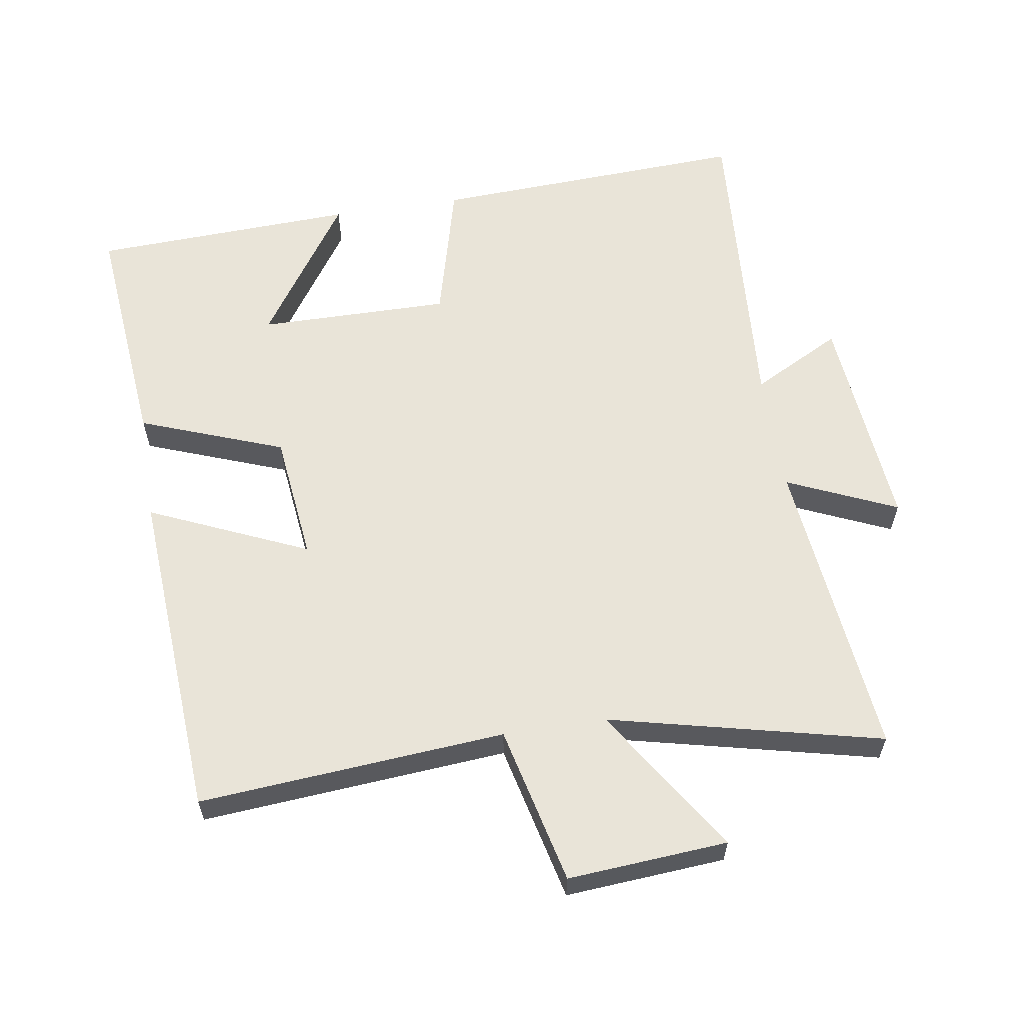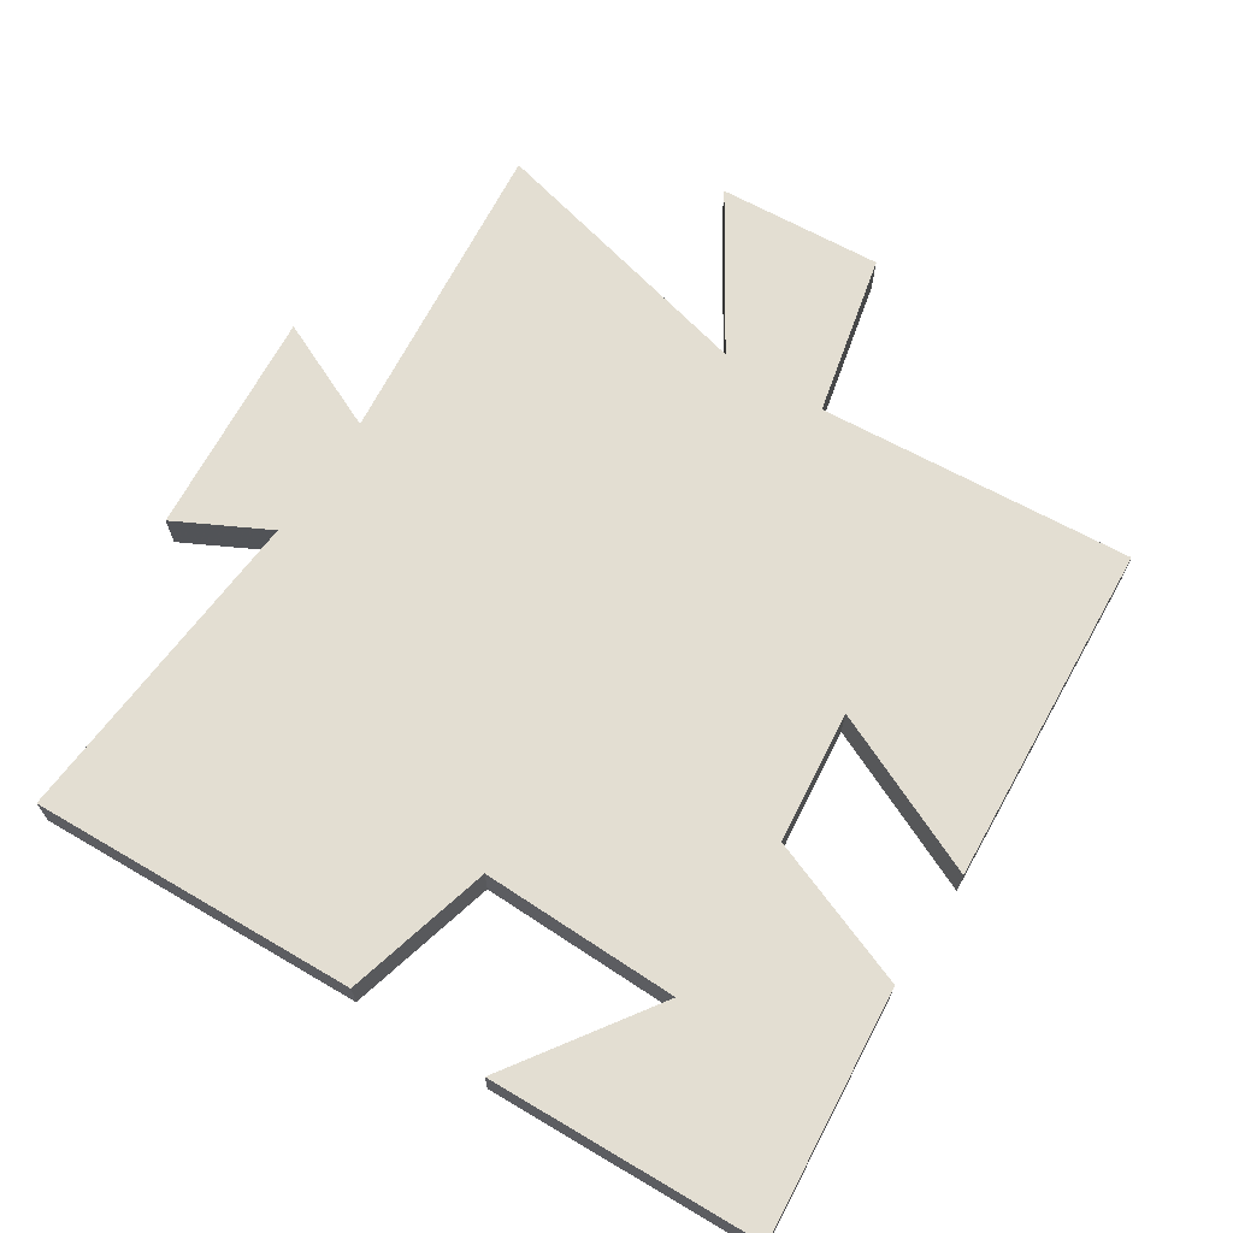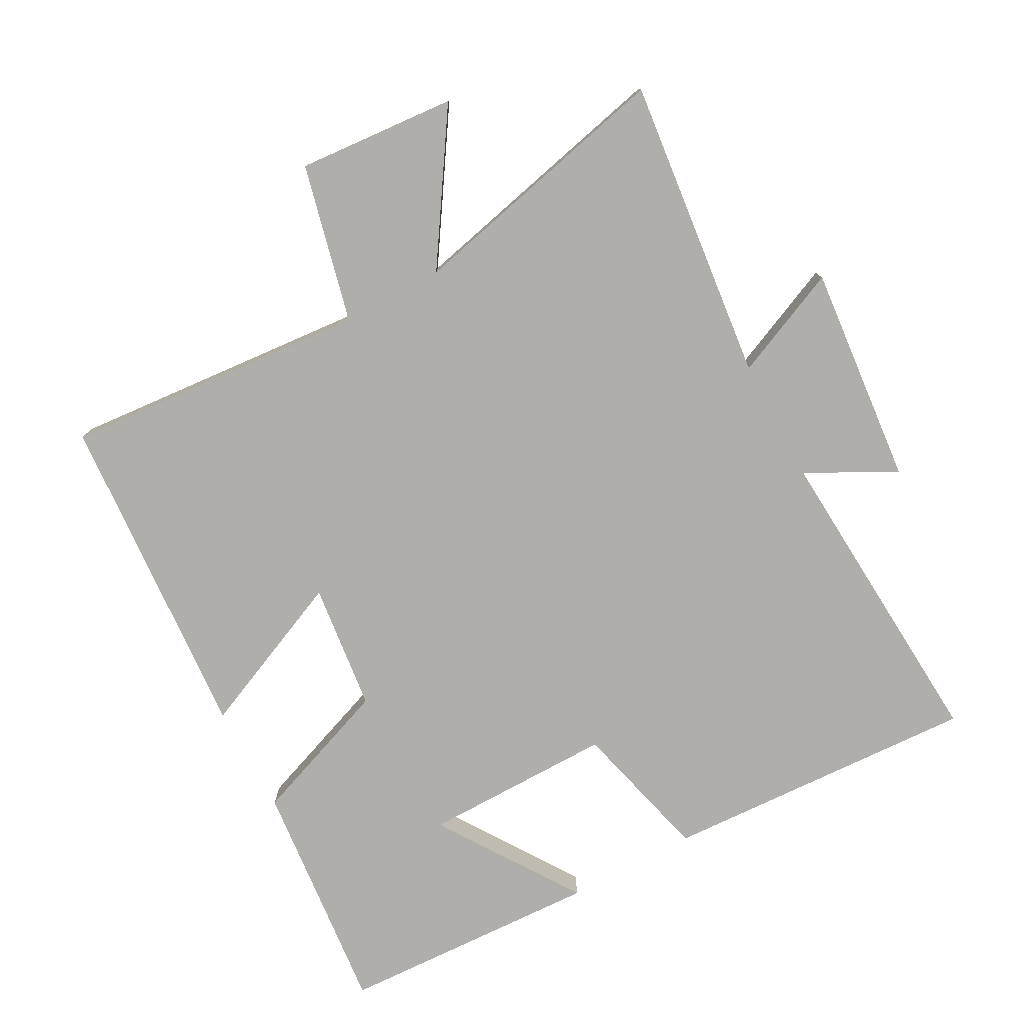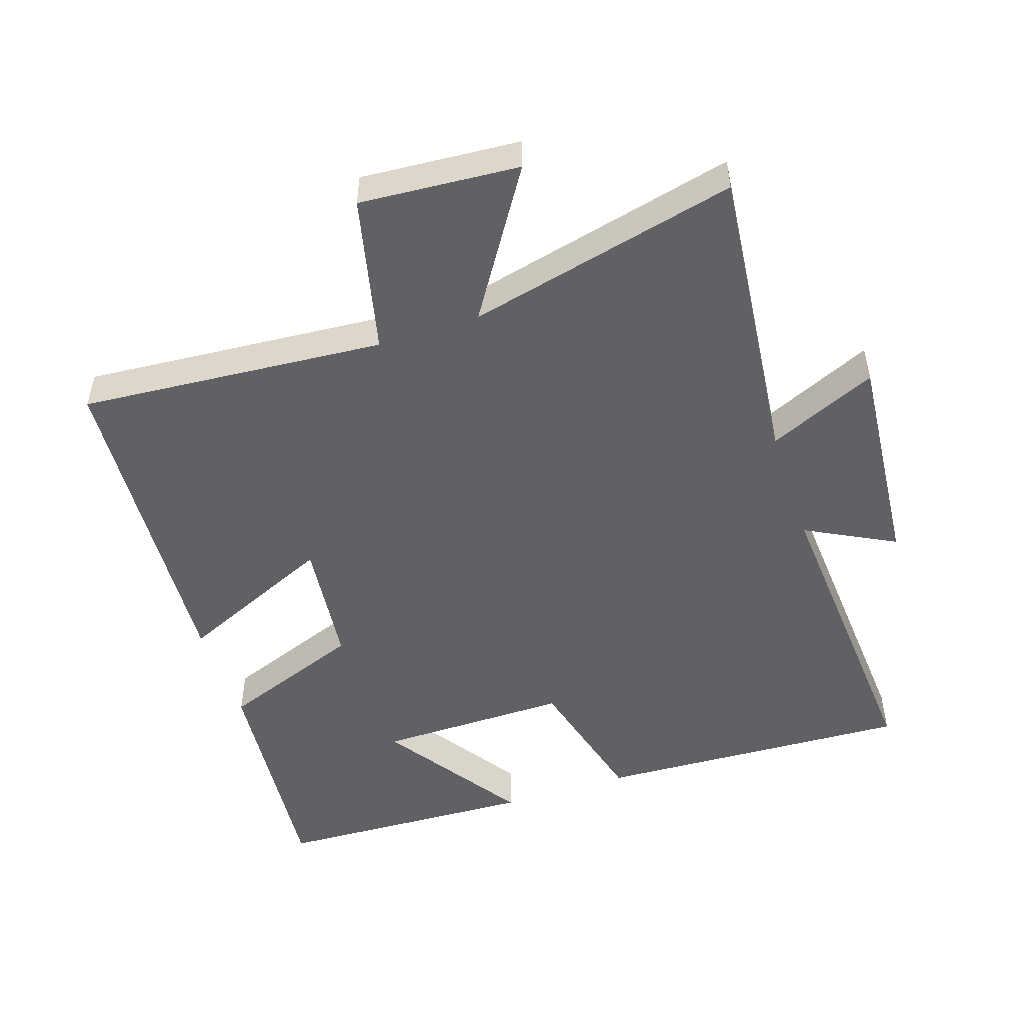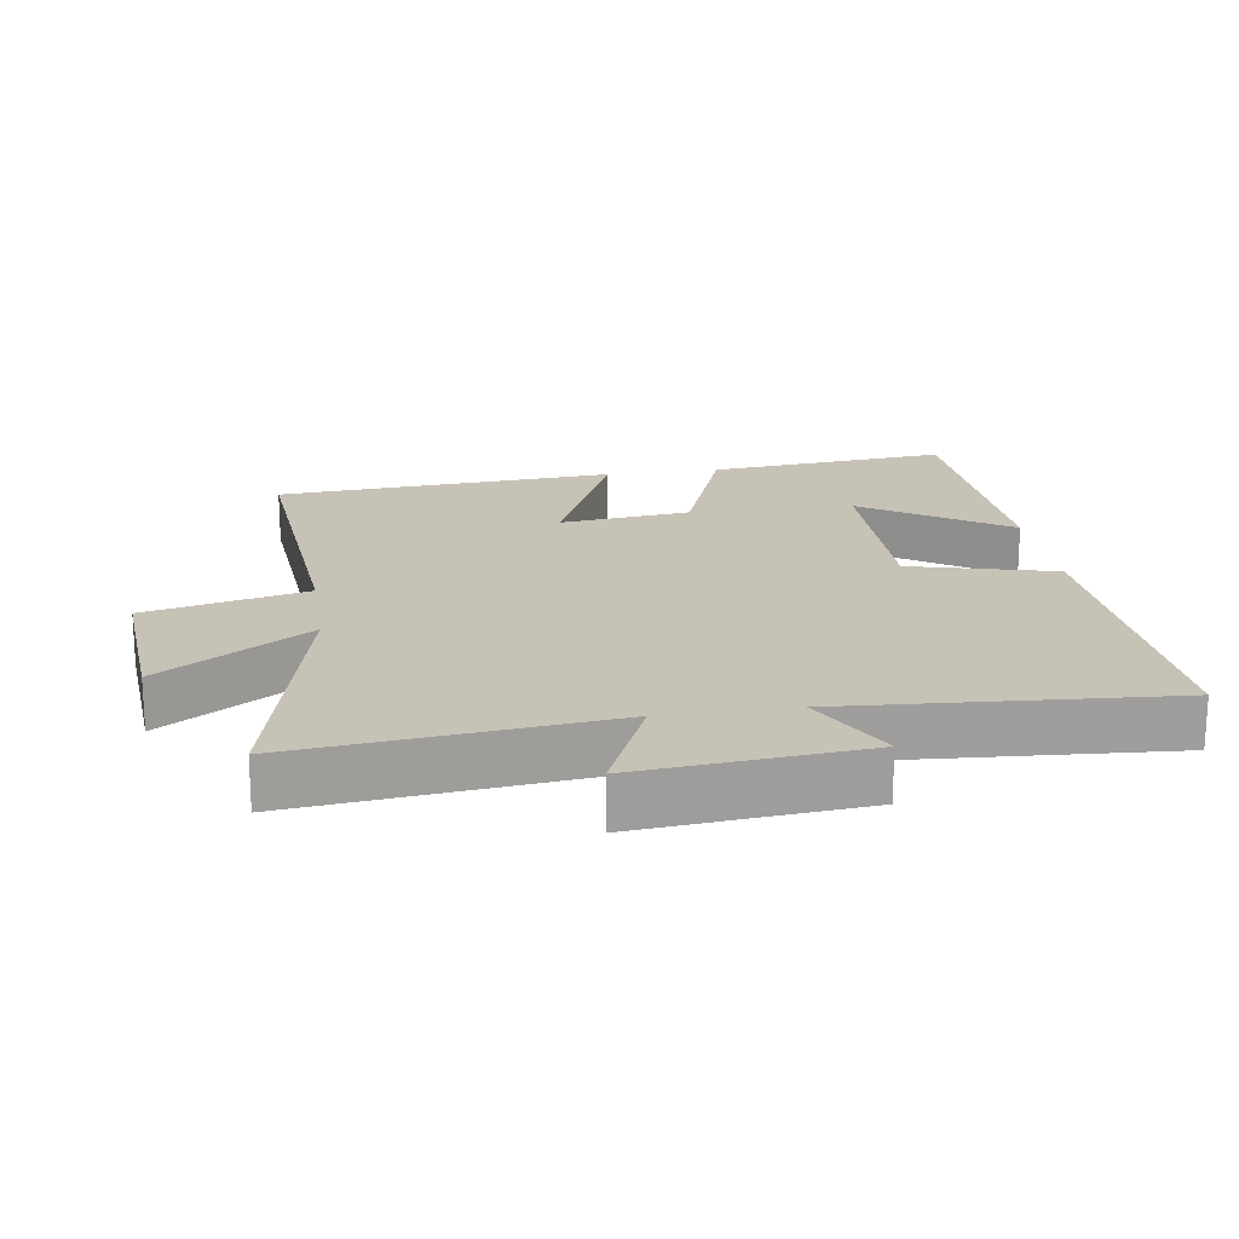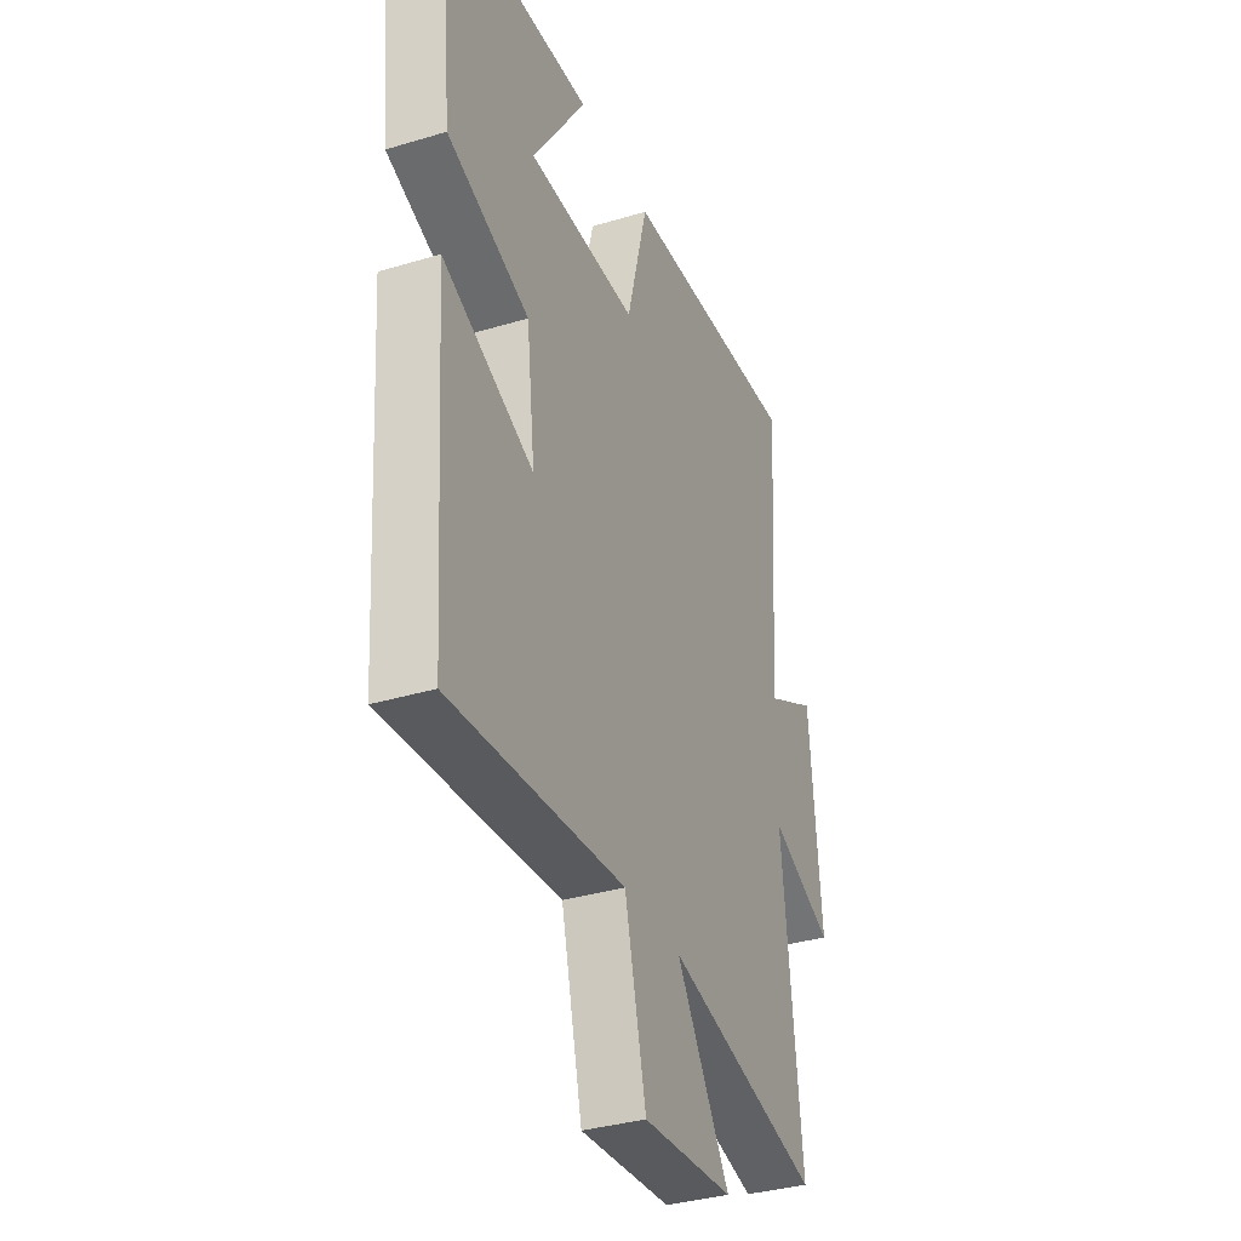
<metadata>
{"format":"obj","ext":"obj","renderer":"f3d","projection":"perspective","resolution":1024,"background":"white","views":[{"elev":60.1,"azim":171.1,"up":"+Y"},{"elev":67.6,"azim":33.2,"up":"+Y"},{"elev":-77.8,"azim":-151.7,"up":"+Y"},{"elev":-50.3,"azim":-161.5,"up":"+Y"},{"elev":19.3,"azim":-98.6,"up":"+Y"},{"elev":-35.1,"azim":111.9,"up":"+Z"}]}
</metadata>
<code>
v 0.466 0.07 -0.537
v 0.01 0.07 -0.5
v -0.046 0.07 -0.736
v -0.284 0.07 -0.718
v -0.144 0.07 -0.5
v -0.549 0.07 -0.595
v -0.5 0.07 -0.14
v -0.663 0.07 -0.212
v -0.633 0.07 0.118
v -0.5 0.07 0.048
v -0.532 0.07 0.523
v -0.059 0.07 0.5
v -0.004 0.07 0.288
v 0.282 0.07 0.29
v 0.141 0.07 0.5
v 0.534 0.07 0.483
v 0.5 0.07 0.129
v 0.286 0.07 0.049
v 0.264 0.07 -0.143
v 0.5 0.07 -0.039
v 0.466 0 -0.537
v 0.01 0 -0.5
v -0.046 0 -0.736
v -0.284 0 -0.718
v -0.144 0 -0.5
v -0.549 0 -0.595
v -0.5 0 -0.14
v -0.663 0 -0.212
v -0.633 0 0.118
v -0.5 0 0.048
v -0.532 0 0.523
v -0.059 0 0.5
v -0.004 0 0.288
v 0.282 0 0.29
v 0.141 0 0.5
v 0.534 0 0.483
v 0.5 0 0.129
v 0.286 0 0.049
v 0.264 0 -0.143
v 0.5 0 -0.039
f 19 20 1 2
f 18 19 2
f 16 17 18
f 14 15 16
f 14 16 18
f 13 14 18 2
f 10 11 12 13
f 7 8 9 10
f 7 10 13 2
f 5 6 7
f 2 3 4 5
f 2 5 7
f 22 21 40 39
f 22 39 38
f 38 37 36
f 36 35 34
f 38 36 34
f 22 38 34 33
f 33 32 31 30
f 30 29 28 27
f 22 33 30 27
f 27 26 25
f 25 24 23 22
f 27 25 22
f 1 21 22 2
f 2 22 23 3
f 3 23 24 4
f 4 24 25 5
f 5 25 26 6
f 6 26 27 7
f 7 27 28 8
f 8 28 29 9
f 9 29 30 10
f 10 30 31 11
f 11 31 32 12
f 12 32 33 13
f 13 33 34 14
f 14 34 35 15
f 15 35 36 16
f 16 36 37 17
f 17 37 38 18
f 18 38 39 19
f 19 39 40 20
f 20 40 21 1

</code>
